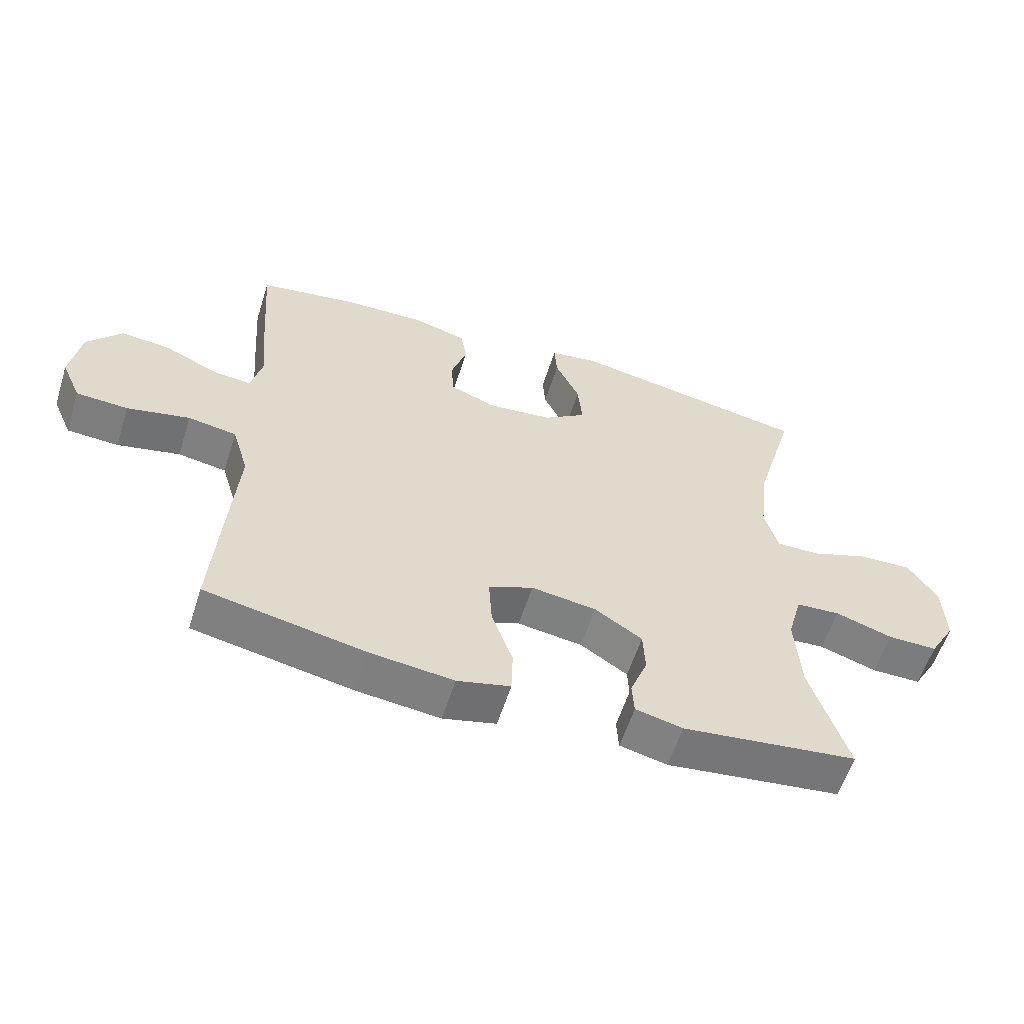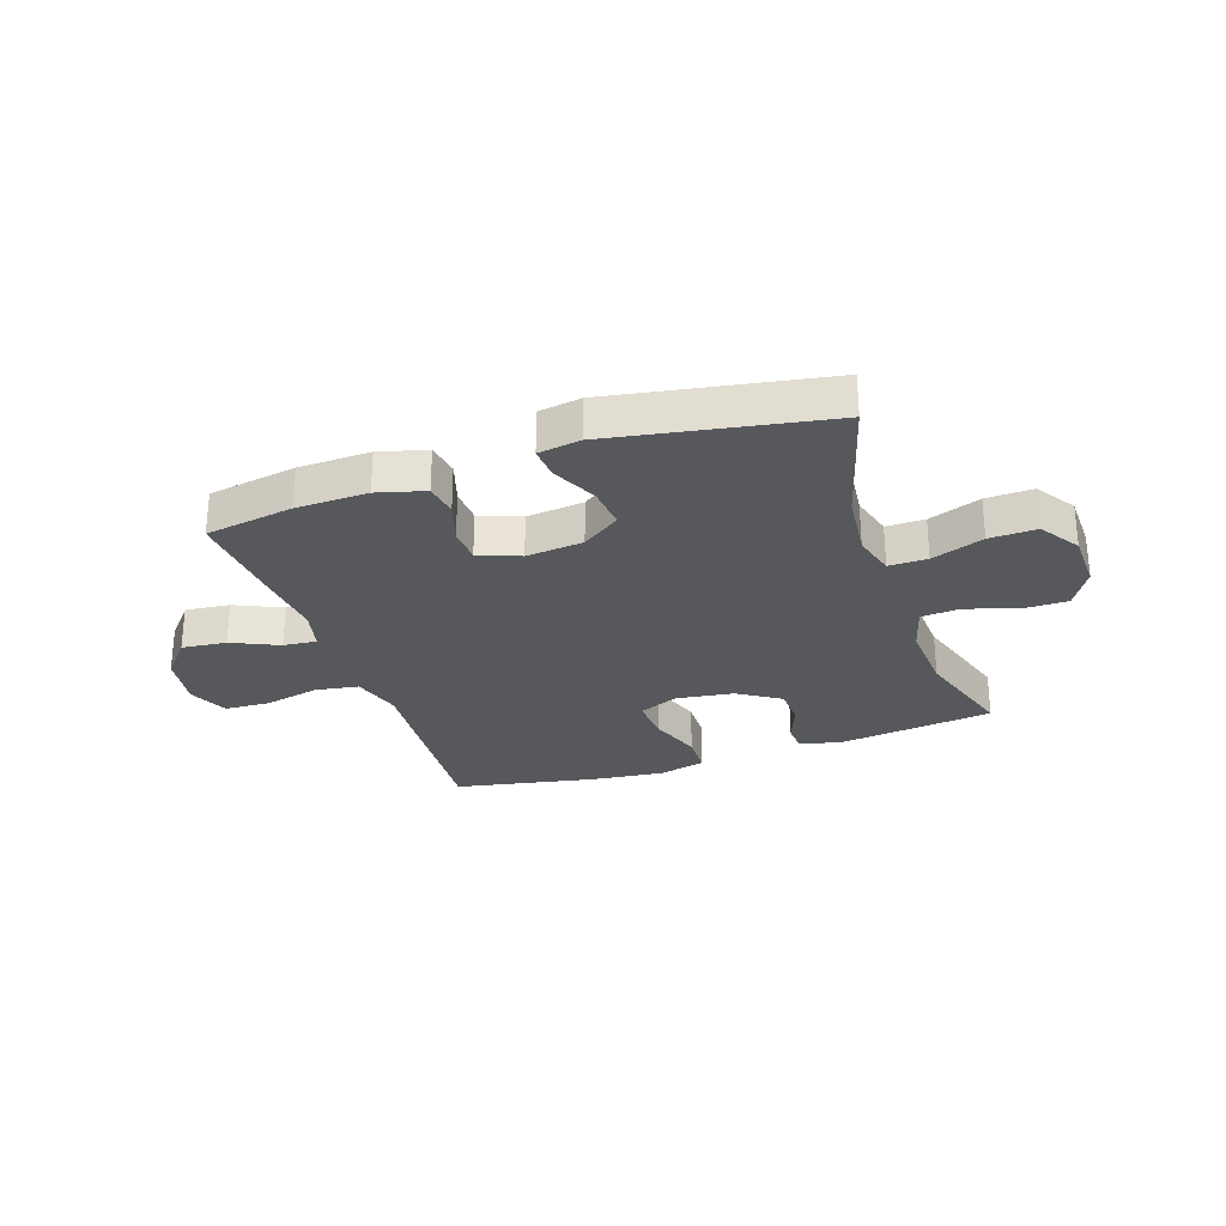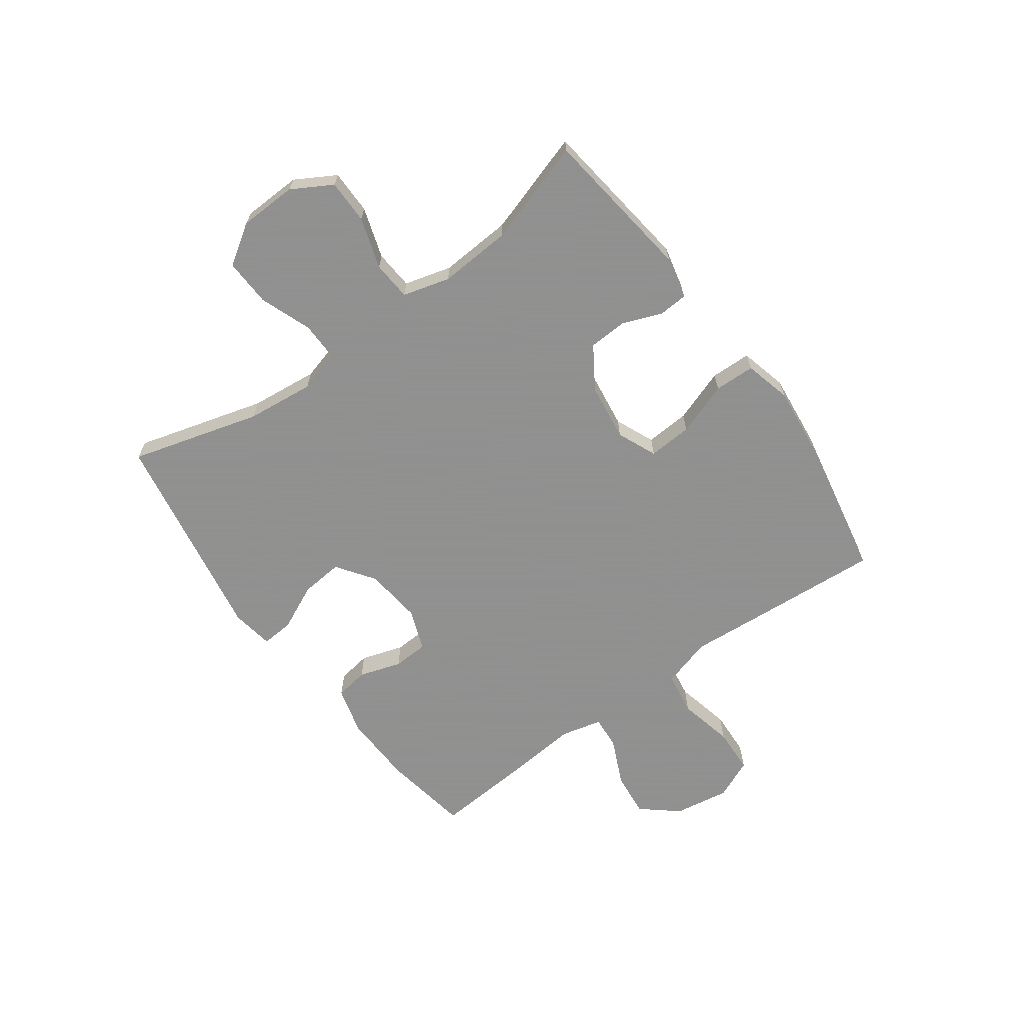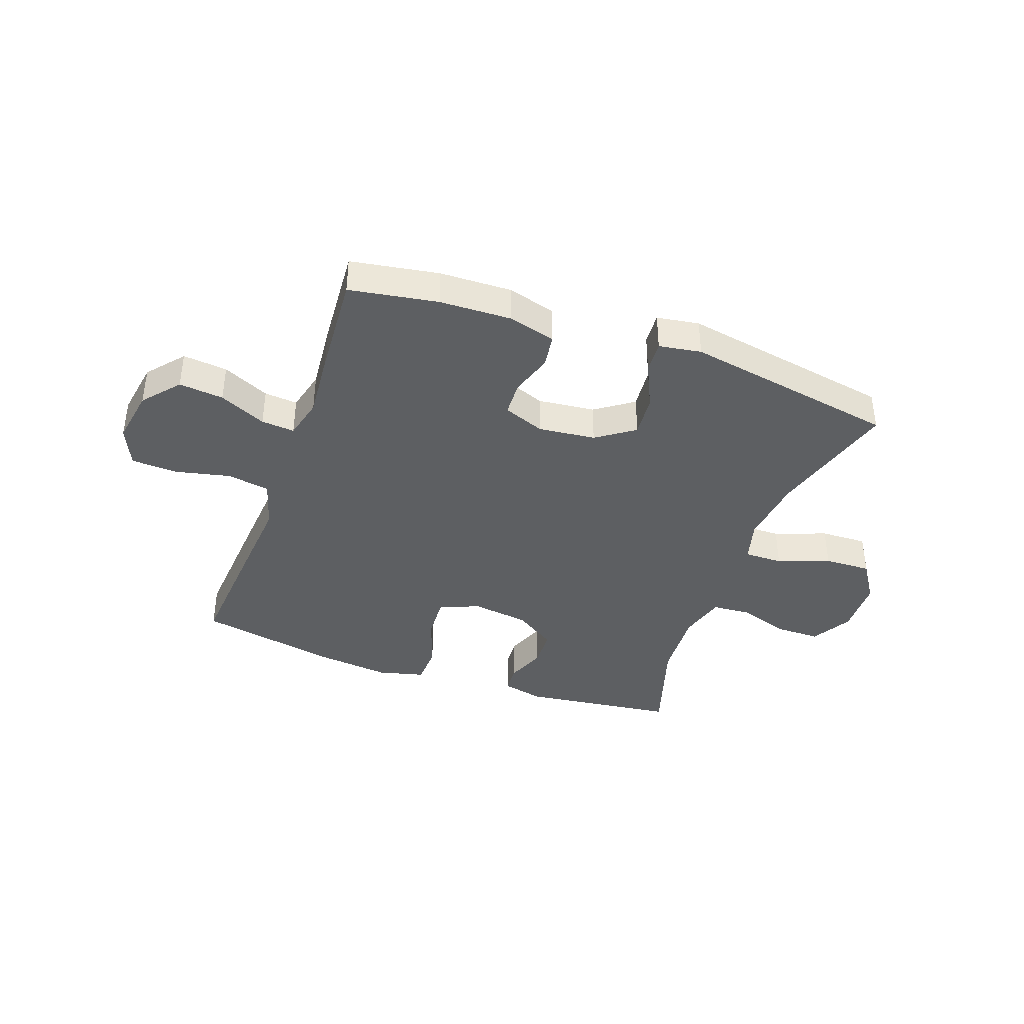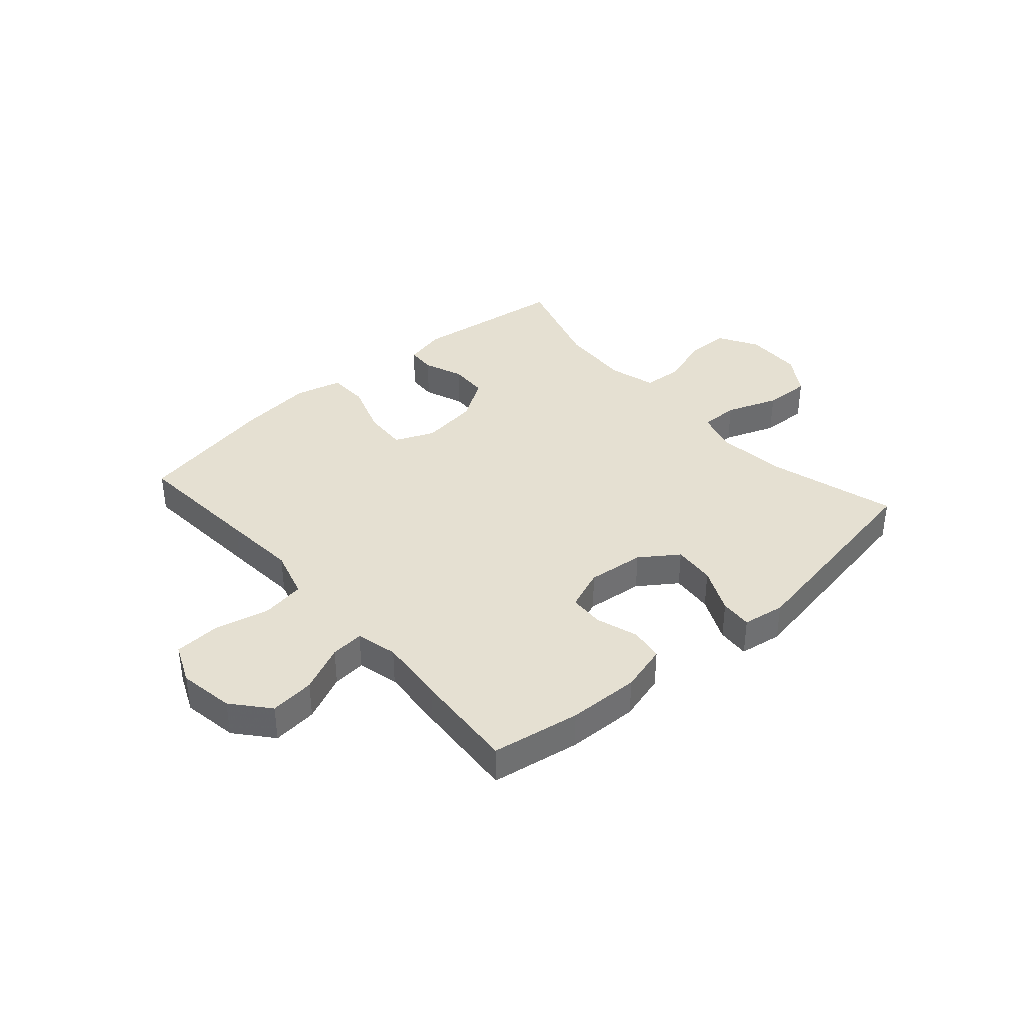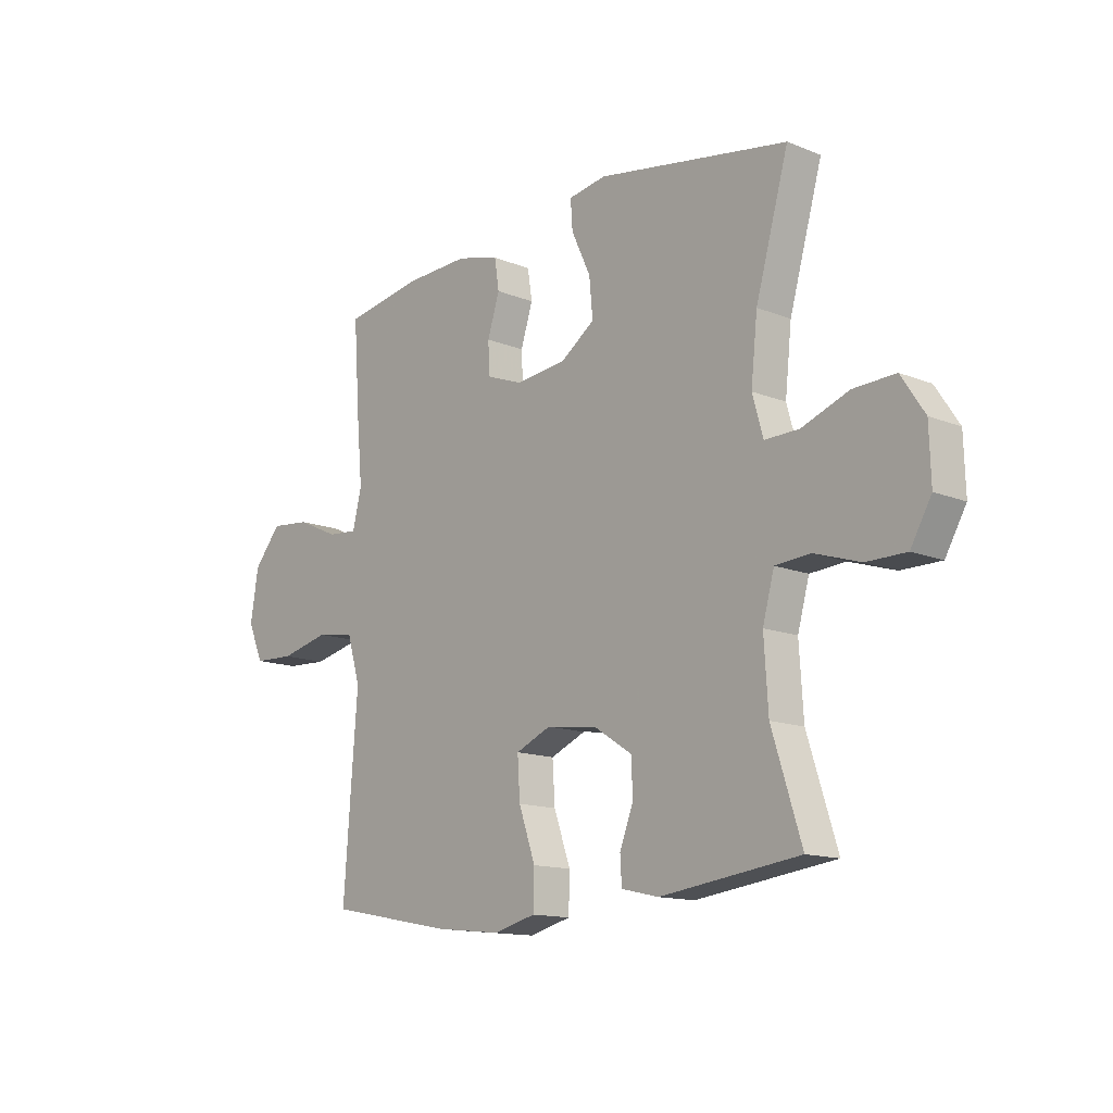
<metadata>
{"format":"obj","ext":"obj","renderer":"f3d","projection":"perspective","resolution":1024,"background":"white","views":[{"elev":-58.7,"azim":-17.6,"up":"+Z"},{"elev":-27.9,"azim":18.7,"up":"+Y"},{"elev":-65.8,"azim":126.1,"up":"+Y"},{"elev":-39.5,"azim":-19.8,"up":"+Y"},{"elev":37.8,"azim":-41.4,"up":"+Y"},{"elev":-13.8,"azim":48.2,"up":"+Z"}]}
</metadata>
<code>
v -0.5 0.07 -0.5
v -0.483 0.07 -0.268
v -0.473 0.07 -0.138
v -0.499 0.07 -0.05
v -0.575 0.07 -0.038
v -0.673 0.07 -0.06
v -0.754 0.07 -0.056
v -0.785 0.07 0.015
v -0.769 0.07 0.113
v -0.715 0.07 0.177
v -0.636 0.07 0.169
v -0.553 0.07 0.131
v -0.494 0.07 0.126
v -0.476 0.07 0.199
v -0.487 0.07 0.318
v -0.5 0.07 0.5
v -0.344 0.07 0.526
v -0.217 0.07 0.53
v -0.133 0.07 0.507
v -0.124 0.07 0.448
v -0.148 0.07 0.373
v -0.145 0.07 0.311
v -0.072 0.07 0.283
v 0.029 0.07 0.294
v 0.096 0.07 0.341
v 0.089 0.07 0.416
v 0.051 0.07 0.497
v 0.047 0.07 0.554
v 0.122 0.07 0.566
v 0.5 0.07 0.5
v 0.435 0.07 0.271
v 0.422 0.07 0.151
v 0.443 0.07 0.076
v 0.511 0.07 0.077
v 0.603 0.07 0.111
v 0.686 0.07 0.114
v 0.732 0.07 0.044
v 0.735 0.07 -0.058
v 0.694 0.07 -0.129
v 0.616 0.07 -0.129
v 0.526 0.07 -0.1
v 0.457 0.07 -0.105
v 0.434 0.07 -0.188
v 0.442 0.07 -0.316
v 0.5 0.07 -0.5
v 0.226 0.07 -0.535
v 0.152 0.07 -0.518
v 0.149 0.07 -0.467
v 0.176 0.07 -0.397
v 0.173 0.07 -0.329
v 0.099 0.07 -0.281
v -0.003 0.07 -0.267
v -0.073 0.07 -0.297
v -0.068 0.07 -0.375
v -0.035 0.07 -0.469
v -0.037 0.07 -0.541
v -0.12 0.07 -0.562
v -0.25 0.07 -0.548
v -0.5 0 -0.5
v -0.483 0 -0.268
v -0.473 0 -0.138
v -0.499 0 -0.05
v -0.575 0 -0.038
v -0.673 0 -0.06
v -0.754 0 -0.056
v -0.785 0 0.015
v -0.769 0 0.113
v -0.715 0 0.177
v -0.636 0 0.169
v -0.553 0 0.131
v -0.494 0 0.126
v -0.476 0 0.199
v -0.487 0 0.318
v -0.5 0 0.5
v -0.344 0 0.526
v -0.217 0 0.53
v -0.133 0 0.507
v -0.124 0 0.448
v -0.148 0 0.373
v -0.145 0 0.311
v -0.072 0 0.283
v 0.029 0 0.294
v 0.096 0 0.341
v 0.089 0 0.416
v 0.051 0 0.497
v 0.047 0 0.554
v 0.122 0 0.566
v 0.5 0 0.5
v 0.435 0 0.271
v 0.422 0 0.151
v 0.443 0 0.076
v 0.511 0 0.077
v 0.603 0 0.111
v 0.686 0 0.114
v 0.732 0 0.044
v 0.735 0 -0.058
v 0.694 0 -0.129
v 0.616 0 -0.129
v 0.526 0 -0.1
v 0.457 0 -0.105
v 0.434 0 -0.188
v 0.442 0 -0.316
v 0.5 0 -0.5
v 0.226 0 -0.535
v 0.152 0 -0.518
v 0.149 0 -0.467
v 0.176 0 -0.397
v 0.173 0 -0.329
v 0.099 0 -0.281
v -0.003 0 -0.267
v -0.073 0 -0.297
v -0.068 0 -0.375
v -0.035 0 -0.469
v -0.037 0 -0.541
v -0.12 0 -0.562
v -0.25 0 -0.548
f 1 2 3
f 58 1 3
f 57 58 3
f 56 57 3
f 55 56 3
f 54 55 3
f 53 54 3 4
f 52 53 4
f 51 52 4
f 47 48 49
f 46 47 49
f 45 46 49
f 44 45 49
f 43 44 49 50
f 42 43 50 51
f 39 40 41
f 38 39 41
f 37 38 41
f 36 37 41
f 35 36 41
f 34 35 41
f 33 34 41 42
f 42 51 4
f 33 42 4
f 32 33 4
f 29 30 31
f 28 29 31
f 27 28 31
f 26 27 31
f 25 26 31 32
f 19 20 21
f 18 19 21
f 17 18 21
f 16 17 21
f 15 16 21
f 14 15 21
f 13 14 21 22
f 10 11 12
f 9 10 12
f 8 9 12
f 7 8 12
f 6 7 12
f 5 6 12
f 5 12 13
f 13 22 23
f 5 13 23
f 4 5 23
f 24 25 32
f 4 23 24 32
f 61 60 59
f 61 59 116
f 61 116 115
f 61 115 114
f 61 114 113
f 61 113 112
f 62 61 112 111
f 62 111 110
f 62 110 109
f 107 106 105
f 107 105 104
f 107 104 103
f 107 103 102
f 108 107 102 101
f 109 108 101 100
f 99 98 97
f 99 97 96
f 99 96 95
f 99 95 94
f 99 94 93
f 99 93 92
f 100 99 92 91
f 62 109 100
f 62 100 91
f 62 91 90
f 89 88 87
f 89 87 86
f 89 86 85
f 89 85 84
f 90 89 84 83
f 79 78 77
f 79 77 76
f 79 76 75
f 79 75 74
f 79 74 73
f 79 73 72
f 80 79 72 71
f 70 69 68
f 70 68 67
f 70 67 66
f 70 66 65
f 70 65 64
f 70 64 63
f 71 70 63
f 81 80 71
f 81 71 63
f 81 63 62
f 90 83 82
f 90 82 81 62
f 1 59 60 2
f 2 60 61 3
f 3 61 62 4
f 4 62 63 5
f 5 63 64 6
f 6 64 65 7
f 7 65 66 8
f 8 66 67 9
f 9 67 68 10
f 10 68 69 11
f 11 69 70 12
f 12 70 71 13
f 13 71 72 14
f 14 72 73 15
f 15 73 74 16
f 16 74 75 17
f 17 75 76 18
f 18 76 77 19
f 19 77 78 20
f 20 78 79 21
f 21 79 80 22
f 22 80 81 23
f 23 81 82 24
f 24 82 83 25
f 25 83 84 26
f 26 84 85 27
f 27 85 86 28
f 28 86 87 29
f 29 87 88 30
f 30 88 89 31
f 31 89 90 32
f 32 90 91 33
f 33 91 92 34
f 34 92 93 35
f 35 93 94 36
f 36 94 95 37
f 37 95 96 38
f 38 96 97 39
f 39 97 98 40
f 40 98 99 41
f 41 99 100 42
f 42 100 101 43
f 43 101 102 44
f 44 102 103 45
f 45 103 104 46
f 46 104 105 47
f 47 105 106 48
f 48 106 107 49
f 49 107 108 50
f 50 108 109 51
f 51 109 110 52
f 52 110 111 53
f 53 111 112 54
f 54 112 113 55
f 55 113 114 56
f 56 114 115 57
f 57 115 116 58
f 58 116 59 1

</code>
